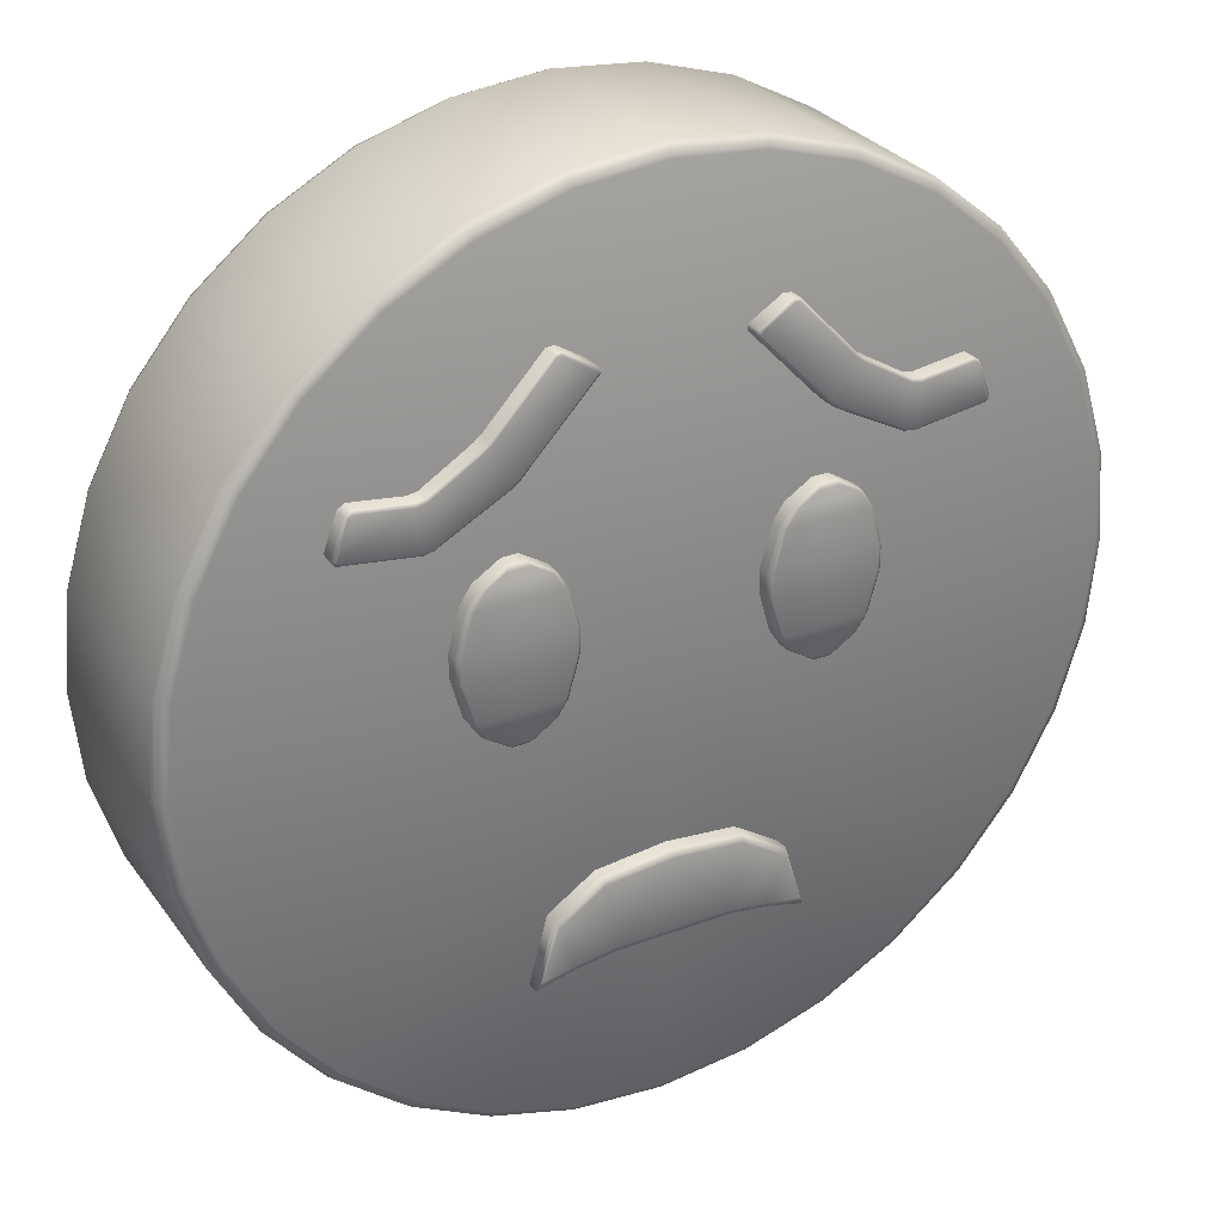
<metadata>
{"format":"obj","ext":"obj","renderer":"f3d","projection":"perspective","resolution":1024,"background":"white","views":[{"elev":29.6,"azim":-29.0,"up":"+Y"}]}
</metadata>
<code>
o Cylinder.212
o Cylinder.211
o Cylinder.210
o Cylinder.209
o Cylinder.208
o Cylinder.207
o Cylinder.206
o Cylinder.205
o Cylinder.204
o Cylinder.203
o Cylinder.202
o Cylinder.201
o Cylinder.200
o Cylinder.199
o Cylinder.198
o Cylinder.197
o Cylinder.196
o Cylinder.195
o Cylinder.042
o Cylinder.041
o Cylinder.040
o Cylinder.039
o Cylinder.038
v -4.412 1.491 1e-06
v -4.414 1.501 -0.0105
v -4.413 1.498 -0.003074
v -4.492 1.467 1e-06
v -4.496 1.477 -0.0105
v -4.494 1.474 -0.003074
v -4.565 1.428 1e-06
v -4.571 1.437 -0.0105
v -4.569 1.434 -0.003074
v -4.629 1.375 1e-06
v -4.636 1.382 -0.0105
v -4.634 1.38 -0.003074
v -4.682 1.311 1e-06
v -4.69 1.317 -0.0105
v -4.688 1.315 -0.003074
v -4.721 1.238 1e-06
v -4.731 1.242 -0.0105
v -4.728 1.24 -0.003074
v -4.745 1.158 1e-06
v -4.755 1.16 -0.0105
v -4.752 1.16 -0.003074
v -4.753 1.075 1e-06
v -4.764 1.075 -0.0105
v -4.761 1.075 -0.003074
v -4.745 0.9927 1e-06
v -4.755 0.9906 -0.0105
v -4.752 0.9912 -0.003074
v -4.721 0.9132 1e-06
v -4.731 0.9092 -0.0105
v -4.728 0.9104 -0.003074
v -4.682 0.8399 1e-06
v -4.69 0.8341 -0.0105
v -4.688 0.8358 -0.003074
v -4.629 0.7757 1e-06
v -4.636 0.7683 -0.0105
v -4.634 0.7705 -0.003074
v -4.561 0.7203 1e-06
v -4.571 0.7143 -0.0105
v -4.568 0.716 -0.003074
v -4.491 0.6828 1e-06
v -4.496 0.6741 -0.0105
v -4.494 0.6767 -0.003074
v -4.417 0.6602 1e-06
v -4.414 0.6494 -0.0105
v -4.415 0.6526 -0.003074
v -4.414 1.501 -0.1894
v -4.412 1.491 -0.2
v -4.413 1.498 -0.1969
v -4.496 1.477 -0.1894
v -4.491 1.467 -0.2
v -4.494 1.474 -0.1969
v -4.571 1.437 -0.1894
v -4.565 1.428 -0.2
v -4.569 1.434 -0.1969
v -4.636 1.382 -0.1894
v -4.629 1.375 -0.2
v -4.634 1.38 -0.1969
v -4.69 1.317 -0.1894
v -4.682 1.311 -0.2
v -4.688 1.315 -0.1969
v -4.731 1.242 -0.1894
v -4.721 1.238 -0.2
v -4.728 1.24 -0.1969
v -4.755 1.16 -0.1894
v -4.745 1.158 -0.2
v -4.752 1.159 -0.1969
v -4.764 1.075 -0.1894
v -4.753 1.075 -0.2
v -4.761 1.075 -0.1969
v -4.755 0.9906 -0.1894
v -4.745 0.9927 -0.2
v -4.752 0.9913 -0.1969
v -4.731 0.9092 -0.1894
v -4.721 0.9132 -0.2
v -4.728 0.9104 -0.1969
v -4.69 0.8341 -0.1894
v -4.682 0.84 -0.2
v -4.688 0.8358 -0.1969
v -4.636 0.7683 -0.1894
v -4.629 0.7758 -0.2
v -4.634 0.7705 -0.1969
v -4.571 0.7143 -0.1894
v -4.565 0.7231 -0.2
v -4.569 0.7168 -0.1969
v -4.496 0.6741 -0.1894
v -4.491 0.684 -0.2
v -4.494 0.677 -0.1969
v -4.414 0.6494 -0.1894
v -4.412 0.6598 -0.2
v -4.413 0.6525 -0.1969
v -4.396 0.8958 -0.02228
v -4.458 0.8029 -0.02228
v -4.421 0.8131 -0.02228
v -4.383 0.818 -0.02228
v -4.44 0.8666 -0.02228
v -4.396 0.8958 0.0106
v -4.394 0.8896 0.01595
v -4.395 0.894 0.01439
v -4.44 0.8666 0.0106
v -4.439 0.8652 0.01439
v -4.458 0.8029 0.0106
v -4.454 0.8134 0.01595
v -4.457 0.806 0.01439
v -4.421 0.8131 0.0106
v -4.424 0.8186 0.01595
v -4.422 0.8147 0.01439
v -4.383 0.818 0.0106
v -4.384 0.8244 0.01595
v -4.383 0.8199 0.01439
v -4.437 0.8619 0.01595
v -4.425 1.176 -0.02086
v -4.435 1.192 -0.02086
v -4.414 1.116 -0.02086
v -4.414 1.138 -0.02086
v -4.435 1.061 -0.02086
v -4.425 1.077 -0.02086
v -4.461 1.045 -0.02086
v -4.475 1.045 -0.02086
v -4.475 1.208 -0.02086
v -4.461 1.208 -0.02086
v -4.511 1.176 -0.02086
v -4.501 1.192 -0.02086
v -4.522 1.116 -0.02086
v -4.522 1.138 -0.02086
v -4.501 1.061 -0.02086
v -4.511 1.077 -0.02086
v -4.475 1.045 0.0101
v -4.478 1.05 0.01497
v -4.476 1.047 0.01354
v -4.457 1.05 0.01497
v -4.461 1.045 0.0101
v -4.46 1.047 0.01354
v -4.429 1.077 0.01497
v -4.425 1.077 0.0101
v -4.426 1.077 0.01354
v -4.435 1.061 0.0101
v -4.439 1.061 0.01497
v -4.436 1.061 0.01354
v -4.418 1.138 0.01497
v -4.414 1.138 0.0101
v -4.415 1.138 0.01354
v -4.414 1.116 0.0101
v -4.418 1.116 0.01497
v -4.415 1.116 0.01354
v -4.439 1.192 0.01497
v -4.435 1.192 0.0101
v -4.436 1.192 0.01354
v -4.425 1.176 0.0101
v -4.429 1.176 0.01497
v -4.426 1.176 0.01354
v -4.478 1.203 0.01497
v -4.475 1.208 0.0101
v -4.476 1.207 0.01354
v -4.461 1.208 0.0101
v -4.457 1.203 0.01497
v -4.46 1.207 0.01354
v -4.507 1.176 0.01497
v -4.511 1.176 0.0101
v -4.51 1.176 0.01354
v -4.501 1.192 0.0101
v -4.497 1.192 0.01497
v -4.5 1.192 0.01354
v -4.518 1.116 0.01497
v -4.522 1.116 0.0101
v -4.521 1.116 0.01354
v -4.522 1.138 0.0101
v -4.518 1.138 0.01497
v -4.521 1.138 0.01354
v -4.497 1.061 0.01497
v -4.501 1.061 0.0101
v -4.5 1.061 0.01354
v -4.511 1.077 0.0101
v -4.507 1.077 0.01497
v -4.51 1.077 0.01354
v -4.538 1.236 -0.01903
v -4.547 1.234 -0.01903
v -4.542 1.281 -0.01903
v -4.551 1.279 -0.01903
v -4.616 1.243 -0.01903
v -4.62 1.248 -0.01903
v -4.601 1.286 -0.01903
v -4.607 1.282 -0.01903
v -4.497 1.309 -0.01903
v -4.489 1.315 -0.01903
v -4.472 1.271 -0.01903
v -4.464 1.277 -0.01903
v -4.428 1.373 -0.01903
v -4.436 1.372 -0.01903
v -4.398 1.354 -0.01903
v -4.397 1.348 -0.01903
v -4.605 1.281 0.01497
v -4.607 1.282 0.01223
v -4.606 1.282 0.01417
v -4.601 1.286 0.01223
v -4.602 1.283 0.01497
v -4.601 1.285 0.01417
v -4.62 1.248 0.01223
v -4.617 1.248 0.01497
v -4.619 1.248 0.01417
v -4.615 1.246 0.01497
v -4.616 1.243 0.01223
v -4.616 1.244 0.01417
v -4.551 1.276 0.01497
v -4.551 1.279 0.01223
v -4.551 1.278 0.01417
v -4.542 1.281 0.01223
v -4.542 1.278 0.01497
v -4.542 1.28 0.01417
v -4.547 1.234 0.01223
v -4.547 1.237 0.01497
v -4.547 1.235 0.01417
v -4.538 1.239 0.01497
v -4.538 1.236 0.01223
v -4.538 1.236 0.01417
v -4.495 1.307 0.01497
v -4.497 1.309 0.01223
v -4.496 1.308 0.01417
v -4.489 1.315 0.01223
v -4.487 1.313 0.01497
v -4.488 1.314 0.01417
v -4.472 1.271 0.01223
v -4.473 1.273 0.01497
v -4.472 1.272 0.01417
v -4.466 1.279 0.01497
v -4.464 1.277 0.01223
v -4.465 1.277 0.01417
v -4.428 1.373 0.01223
v -4.43 1.371 0.01497
v -4.429 1.372 0.01417
v -4.433 1.371 0.01497
v -4.436 1.372 0.01223
v -4.435 1.372 0.01417
v -4.4 1.352 0.01497
v -4.398 1.354 0.01223
v -4.398 1.354 0.01417
v -4.397 1.348 0.01223
v -4.399 1.35 0.01497
v -4.398 1.349 0.01417
v -4.247 1.491 1e-06
v -4.245 1.501 -0.0105
v -4.245 1.498 -0.003074
v -4.167 1.467 1e-06
v -4.163 1.477 -0.0105
v -4.164 1.474 -0.003074
v -4.094 1.428 1e-06
v -4.088 1.437 -0.0105
v -4.09 1.434 -0.003074
v -4.03 1.375 1e-06
v -4.022 1.382 -0.0105
v -4.024 1.38 -0.003074
v -3.977 1.311 1e-06
v -3.968 1.317 -0.0105
v -3.971 1.315 -0.003074
v -3.938 1.238 1e-06
v -3.928 1.242 -0.0105
v -3.931 1.24 -0.003074
v -3.914 1.158 1e-06
v -3.903 1.16 -0.0105
v -3.906 1.16 -0.003074
v -3.906 1.075 1e-06
v -3.895 1.075 -0.0105
v -3.898 1.075 -0.003074
v -3.914 0.9927 1e-06
v -3.903 0.9906 -0.0105
v -3.906 0.9912 -0.003074
v -3.938 0.9132 1e-06
v -3.928 0.9092 -0.0105
v -3.931 0.9104 -0.003074
v -3.977 0.8399 1e-06
v -3.968 0.8341 -0.0105
v -3.971 0.8358 -0.003074
v -4.03 0.7757 1e-06
v -4.022 0.7683 -0.0105
v -4.024 0.7705 -0.003074
v -4.097 0.7203 1e-06
v -4.088 0.7143 -0.0105
v -4.091 0.716 -0.003074
v -4.167 0.6828 1e-06
v -4.163 0.6741 -0.0105
v -4.164 0.6767 -0.003074
v -4.242 0.6602 1e-06
v -4.245 0.6494 -0.0105
v -4.244 0.6526 -0.003074
v -4.245 1.501 -0.1894
v -4.247 1.491 -0.2
v -4.245 1.498 -0.1969
v -4.163 1.477 -0.1894
v -4.167 1.467 -0.2
v -4.164 1.474 -0.1969
v -4.088 1.437 -0.1894
v -4.094 1.428 -0.2
v -4.09 1.434 -0.1969
v -4.022 1.382 -0.1894
v -4.03 1.375 -0.2
v -4.024 1.38 -0.1969
v -3.968 1.317 -0.1894
v -3.977 1.311 -0.2
v -3.971 1.315 -0.1969
v -3.928 1.242 -0.1894
v -3.938 1.238 -0.2
v -3.931 1.24 -0.1969
v -3.903 1.16 -0.1894
v -3.914 1.158 -0.2
v -3.906 1.159 -0.1969
v -3.895 1.075 -0.1894
v -3.906 1.075 -0.2
v -3.898 1.075 -0.1969
v -3.903 0.9906 -0.1894
v -3.914 0.9927 -0.2
v -3.906 0.9913 -0.1969
v -3.928 0.9092 -0.1894
v -3.938 0.9132 -0.2
v -3.931 0.9104 -0.1969
v -3.968 0.8341 -0.1894
v -3.977 0.84 -0.2
v -3.971 0.8358 -0.1969
v -4.022 0.7683 -0.1894
v -4.03 0.7758 -0.2
v -4.024 0.7705 -0.1969
v -4.088 0.7143 -0.1894
v -4.094 0.7231 -0.2
v -4.09 0.7168 -0.1969
v -4.163 0.6741 -0.1894
v -4.167 0.684 -0.2
v -4.164 0.677 -0.1969
v -4.245 0.6494 -0.1894
v -4.247 0.6598 -0.2
v -4.245 0.6525 -0.1969
v -4.263 0.8958 -0.02228
v -4.201 0.8029 -0.02228
v -4.238 0.8131 -0.02228
v -4.276 0.818 -0.02228
v -4.218 0.8666 -0.02228
v -4.263 0.8958 0.0106
v -4.264 0.8896 0.01595
v -4.263 0.894 0.01439
v -4.218 0.8666 0.0106
v -4.219 0.8652 0.01439
v -4.201 0.8029 0.0106
v -4.204 0.8134 0.01595
v -4.202 0.806 0.01439
v -4.238 0.8131 0.0106
v -4.235 0.8186 0.01595
v -4.237 0.8147 0.01439
v -4.276 0.818 0.0106
v -4.275 0.8244 0.01595
v -4.275 0.8199 0.01439
v -4.222 0.8619 0.01595
v -4.329 0.6516 1e-06
v -4.329 0.6411 -0.0105
v -4.329 0.6441 -0.003074
v -4.329 1.51 -0.0105
v -4.329 1.499 1e-06
v -4.329 1.506 -0.003074
v -4.329 0.6411 -0.1894
v -4.329 0.6517 -0.2
v -4.329 0.6442 -0.1969
v -4.329 1.499 -0.2
v -4.329 1.51 -0.1894
v -4.329 1.507 -0.1969
v -4.329 1.098 -0.000714
v -4.329 1.098 -0.2
v -4.329 0.9023 -0.02228
v -4.329 0.818 -0.02228
v -4.329 0.9023 0.0106
v -4.329 0.8958 0.01595
v -4.329 0.9004 0.01439
v -4.329 0.8244 0.01595
v -4.329 0.818 0.0106
v -4.329 0.8199 0.01439
v -4.234 1.176 -0.02086
v -4.224 1.192 -0.02086
v -4.245 1.116 -0.02086
v -4.245 1.138 -0.02086
v -4.224 1.061 -0.02086
v -4.234 1.077 -0.02086
v -4.198 1.045 -0.02086
v -4.183 1.045 -0.02086
v -4.183 1.208 -0.02086
v -4.198 1.208 -0.02086
v -4.147 1.176 -0.02086
v -4.158 1.192 -0.02086
v -4.137 1.116 -0.02086
v -4.137 1.138 -0.02086
v -4.158 1.061 -0.02086
v -4.147 1.077 -0.02086
v -4.183 1.045 0.0101
v -4.18 1.05 0.01497
v -4.182 1.047 0.01354
v -4.201 1.05 0.01497
v -4.198 1.045 0.0101
v -4.199 1.047 0.01354
v -4.23 1.077 0.01497
v -4.234 1.077 0.0101
v -4.233 1.077 0.01354
v -4.224 1.061 0.0101
v -4.219 1.061 0.01497
v -4.222 1.061 0.01354
v -4.24 1.138 0.01497
v -4.245 1.138 0.0101
v -4.243 1.138 0.01354
v -4.245 1.116 0.0101
v -4.24 1.116 0.01497
v -4.243 1.116 0.01354
v -4.219 1.192 0.01497
v -4.224 1.192 0.0101
v -4.222 1.192 0.01354
v -4.234 1.176 0.0101
v -4.23 1.176 0.01497
v -4.233 1.176 0.01354
v -4.18 1.203 0.01497
v -4.183 1.208 0.0101
v -4.182 1.207 0.01354
v -4.198 1.208 0.0101
v -4.201 1.203 0.01497
v -4.199 1.207 0.01354
v -4.152 1.176 0.01497
v -4.147 1.176 0.0101
v -4.149 1.176 0.01354
v -4.158 1.192 0.0101
v -4.162 1.192 0.01497
v -4.159 1.192 0.01354
v -4.141 1.116 0.01497
v -4.137 1.116 0.0101
v -4.138 1.116 0.01354
v -4.137 1.138 0.0101
v -4.141 1.138 0.01497
v -4.138 1.138 0.01354
v -4.162 1.061 0.01497
v -4.158 1.061 0.0101
v -4.159 1.061 0.01354
v -4.147 1.077 0.0101
v -4.152 1.077 0.01497
v -4.149 1.077 0.01354
v -4.121 1.236 -0.01903
v -4.112 1.234 -0.01903
v -4.117 1.281 -0.01903
v -4.108 1.279 -0.01903
v -4.042 1.243 -0.01903
v -4.039 1.248 -0.01903
v -4.058 1.286 -0.01903
v -4.051 1.282 -0.01903
v -4.162 1.309 -0.01903
v -4.17 1.315 -0.01903
v -4.187 1.271 -0.01903
v -4.195 1.277 -0.01903
v -4.23 1.373 -0.01903
v -4.223 1.372 -0.01903
v -4.261 1.354 -0.01903
v -4.262 1.348 -0.01903
v -4.054 1.281 0.01497
v -4.051 1.282 0.01223
v -4.052 1.282 0.01417
v -4.058 1.286 0.01223
v -4.057 1.283 0.01497
v -4.058 1.285 0.01417
v -4.039 1.248 0.01223
v -4.042 1.248 0.01497
v -4.04 1.248 0.01417
v -4.043 1.246 0.01497
v -4.042 1.243 0.01223
v -4.043 1.244 0.01417
v -4.108 1.276 0.01497
v -4.108 1.279 0.01223
v -4.108 1.278 0.01417
v -4.117 1.281 0.01223
v -4.117 1.278 0.01497
v -4.117 1.28 0.01417
v -4.112 1.234 0.01223
v -4.112 1.237 0.01497
v -4.112 1.235 0.01417
v -4.121 1.239 0.01497
v -4.121 1.236 0.01223
v -4.121 1.236 0.01417
v -4.164 1.307 0.01497
v -4.162 1.309 0.01223
v -4.163 1.308 0.01417
v -4.17 1.315 0.01223
v -4.171 1.313 0.01497
v -4.17 1.314 0.01417
v -4.187 1.271 0.01223
v -4.185 1.273 0.01497
v -4.186 1.272 0.01417
v -4.193 1.279 0.01497
v -4.195 1.277 0.01223
v -4.194 1.277 0.01417
v -4.23 1.373 0.01223
v -4.229 1.371 0.01497
v -4.23 1.372 0.01417
v -4.225 1.371 0.01497
v -4.223 1.372 0.01223
v -4.224 1.372 0.01417
v -4.259 1.352 0.01497
v -4.261 1.354 0.01223
v -4.26 1.354 0.01417
v -4.262 1.348 0.01223
v -4.259 1.35 0.01497
v -4.261 1.349 0.01417
f 44 350 351 45
f 45 351 349 43
f 41 44 45 42
f 42 45 43 40
f 38 41 42 39
f 39 42 40 37
f 35 38 39 36
f 36 39 37 34
f 32 35 36 33
f 33 36 34 31
f 29 32 33 30
f 30 33 31 28
f 26 29 30 27
f 27 30 28 25
f 23 26 27 24
f 24 27 25 22
f 20 23 24 21
f 21 24 22 19
f 17 20 21 18
f 18 21 19 16
f 14 17 18 15
f 15 18 16 13
f 11 14 15 12
f 12 15 13 10
f 8 11 12 9
f 9 12 10 7
f 5 8 9 6
f 6 9 7 4
f 2 5 6 3
f 3 6 4 1
f 352 2 3 354
f 354 3 1 353
f 14 58 61 17
f 35 79 82 38
f 11 55 58 14
f 32 76 79 35
f 8 52 55 11
f 29 73 76 32
f 5 49 52 8
f 26 70 73 29
f 2 46 49 5
f 23 67 70 26
f 44 88 355 350
f 352 359 46 2
f 20 64 67 23
f 41 85 88 44
f 17 61 64 20
f 38 82 85 41
f 89 356 357 90
f 90 357 355 88
f 86 89 90 87
f 87 90 88 85
f 83 86 87 84
f 84 87 85 82
f 80 83 84 81
f 81 84 82 79
f 77 80 81 78
f 78 81 79 76
f 74 77 78 75
f 75 78 76 73
f 71 74 75 72
f 72 75 73 70
f 68 71 72 69
f 69 72 70 67
f 65 68 69 66
f 66 69 67 64
f 62 65 66 63
f 63 66 64 61
f 59 62 63 60
f 60 63 61 58
f 56 59 60 57
f 57 60 58 55
f 53 56 57 54
f 54 57 55 52
f 50 53 54 51
f 51 54 52 49
f 47 50 51 48
f 48 51 49 46
f 358 47 48 360
f 360 48 46 359
f 37 40 361
f 28 31 361
f 19 22 361
f 10 13 361
f 1 4 361
f 40 43 361
f 31 34 361
f 22 25 361
f 13 16 361
f 4 7 361
f 353 1 361
f 43 349 361
f 34 37 361
f 25 28 361
f 16 19 361
f 7 10 361
f 62 59 362
f 53 50 362
f 83 80 362
f 74 71 362
f 65 62 362
f 56 53 362
f 47 358 362
f 86 83 362
f 77 74 362
f 68 65 362
f 59 56 362
f 50 47 362
f 89 86 362
f 80 77 362
f 356 89 362
f 71 68 362
f 282 283 351 350
f 283 281 349 351
f 279 280 283 282
f 280 278 281 283
f 276 277 280 279
f 277 275 278 280
f 273 274 277 276
f 274 272 275 277
f 270 271 274 273
f 271 269 272 274
f 267 268 271 270
f 268 266 269 271
f 264 265 268 267
f 265 263 266 268
f 261 262 265 264
f 262 260 263 265
f 258 259 262 261
f 259 257 260 262
f 255 256 259 258
f 256 254 257 259
f 252 253 256 255
f 253 251 254 256
f 249 250 253 252
f 250 248 251 253
f 246 247 250 249
f 247 245 248 250
f 243 244 247 246
f 244 242 245 247
f 240 241 244 243
f 241 239 242 244
f 352 354 241 240
f 354 353 239 241
f 252 255 299 296
f 273 276 320 317
f 249 252 296 293
f 270 273 317 314
f 246 249 293 290
f 267 270 314 311
f 243 246 290 287
f 264 267 311 308
f 240 243 287 284
f 261 264 308 305
f 282 350 355 326
f 352 240 284 359
f 258 261 305 302
f 279 282 326 323
f 255 258 302 299
f 276 279 323 320
f 327 328 357 356
f 328 326 355 357
f 324 325 328 327
f 325 323 326 328
f 321 322 325 324
f 322 320 323 325
f 318 319 322 321
f 319 317 320 322
f 315 316 319 318
f 316 314 317 319
f 312 313 316 315
f 313 311 314 316
f 309 310 313 312
f 310 308 311 313
f 306 307 310 309
f 307 305 308 310
f 303 304 307 306
f 304 302 305 307
f 300 301 304 303
f 301 299 302 304
f 297 298 301 300
f 298 296 299 301
f 294 295 298 297
f 295 293 296 298
f 291 292 295 294
f 292 290 293 295
f 288 289 292 291
f 289 287 290 292
f 285 286 289 288
f 286 284 287 289
f 358 360 286 285
f 360 359 284 286
f 275 361 278
f 266 361 269
f 257 361 260
f 248 361 251
f 239 361 242
f 278 361 281
f 269 361 272
f 260 361 263
f 251 361 254
f 242 361 245
f 353 361 239
f 281 361 349
f 272 361 275
f 263 361 266
f 254 361 257
f 245 361 248
f 300 362 297
f 291 362 288
f 321 362 318
f 312 362 309
f 303 362 300
f 294 362 291
f 285 362 358
f 324 362 321
f 315 362 312
f 306 362 303
f 297 362 294
f 288 362 285
f 327 362 324
f 318 362 315
f 356 362 327
f 309 362 306
f 99 96 91 95
f 101 99 95 92
f 104 101 92 93
f 369 107 94 364
f 102 105 110
f 366 97 108 368
f 107 104 93 94
f 110 105 108 97
f 97 366 367 98
f 98 367 365 96
f 110 97 98 100
f 100 98 96 99
f 102 110 100 103
f 103 100 99 101
f 105 102 103 106
f 106 103 101 104
f 108 105 106 109
f 109 106 104 107
f 368 108 109 370
f 370 109 107 369
f 96 365 363 91
f 154 120 119 152
f 146 112 120 154
f 161 157 149 145
f 140 114 111 148
f 167 163 143 139
f 134 116 113 142
f 170 125 118 127
f 163 173 133 143
f 173 169 137 133
f 157 167 139 149
f 136 115 116 134
f 155 151 161 145
f 142 113 114 140
f 152 119 122 160
f 148 111 112 146
f 158 121 124 166
f 160 122 121 158
f 164 123 126 172
f 166 124 123 164
f 137 169 128 130
f 172 126 125 170
f 131 117 115 136
f 128 129 132 130
f 129 127 131 132
f 134 135 138 136
f 135 133 137 138
f 140 141 144 142
f 141 139 143 144
f 146 147 150 148
f 147 145 149 150
f 152 153 156 154
f 153 151 155 156
f 158 159 162 160
f 159 157 161 162
f 164 165 168 166
f 165 163 167 168
f 170 171 174 172
f 171 169 173 174
f 127 129 171 170
f 129 128 169 171
f 130 132 138 137
f 132 131 136 138
f 133 135 144 143
f 135 134 142 144
f 139 141 150 149
f 141 140 148 150
f 145 147 156 155
f 147 146 154 156
f 151 153 162 161
f 153 152 160 162
f 157 159 168 167
f 159 158 166 168
f 163 165 174 173
f 165 164 172 174
f 127 118 117 131
f 192 182 180 197
f 204 178 181 194
f 206 177 178 204
f 216 183 177 206
f 218 184 183 216
f 231 188 184 218
f 234 189 187 227
f 200 210 203 195
f 201 179 176 209
f 197 180 179 201
f 222 215 207 212
f 210 212 207 203
f 213 175 185 221
f 209 176 175 213
f 237 230 219 224
f 222 224 219 215
f 225 186 190 236
f 221 185 186 225
f 237 233 228 230
f 227 187 188 231
f 200 195 191 198
f 236 190 189 234
f 192 193 196 194
f 193 191 195 196
f 198 199 202 200
f 199 197 201 202
f 204 205 208 206
f 205 203 207 208
f 210 211 214 212
f 211 209 213 214
f 216 217 220 218
f 217 215 219 220
f 222 223 226 224
f 223 221 225 226
f 228 229 232 230
f 229 227 231 232
f 234 235 238 236
f 235 233 237 238
f 191 193 199 198
f 193 192 197 199
f 194 196 205 204
f 196 195 203 205
f 200 202 211 210
f 202 201 209 211
f 206 208 217 216
f 208 207 215 217
f 212 214 223 222
f 214 213 221 223
f 218 220 232 231
f 220 219 230 232
f 224 226 238 237
f 226 225 236 238
f 227 229 235 234
f 229 228 233 235
f 194 181 182 192
f 337 333 329 334
f 339 330 333 337
f 342 331 330 339
f 369 364 332 345
f 340 348 343
f 366 368 346 335
f 345 332 331 342
f 348 335 346 343
f 335 336 367 366
f 336 334 365 367
f 348 338 336 335
f 338 337 334 336
f 340 341 338 348
f 341 339 337 338
f 343 344 341 340
f 344 342 339 341
f 346 347 344 343
f 347 345 342 344
f 368 370 347 346
f 370 369 345 347
f 334 329 363 365
f 414 412 379 380
f 406 414 380 372
f 421 405 409 417
f 400 408 371 374
f 427 399 403 423
f 394 402 373 376
f 430 387 378 385
f 423 403 393 433
f 433 393 397 429
f 417 409 399 427
f 396 394 376 375
f 415 405 421 411
f 402 400 374 373
f 412 420 382 379
f 408 406 372 371
f 418 426 384 381
f 420 418 381 382
f 424 432 386 383
f 426 424 383 384
f 397 390 388 429
f 432 430 385 386
f 391 396 375 377
f 388 390 392 389
f 389 392 391 387
f 394 396 398 395
f 395 398 397 393
f 400 402 404 401
f 401 404 403 399
f 406 408 410 407
f 407 410 409 405
f 412 414 416 413
f 413 416 415 411
f 418 420 422 419
f 419 422 421 417
f 424 426 428 425
f 425 428 427 423
f 430 432 434 431
f 431 434 433 429
f 387 430 431 389
f 389 431 429 388
f 390 397 398 392
f 392 398 396 391
f 393 403 404 395
f 395 404 402 394
f 399 409 410 401
f 401 410 408 400
f 405 415 416 407
f 407 416 414 406
f 411 421 422 413
f 413 422 420 412
f 417 427 428 419
f 419 428 426 418
f 423 433 434 425
f 425 434 432 424
f 387 391 377 378
f 452 457 440 442
f 464 454 441 438
f 466 464 438 437
f 476 466 437 443
f 478 476 443 444
f 491 478 444 448
f 494 487 447 449
f 460 455 463 470
f 461 469 436 439
f 457 461 439 440
f 482 472 467 475
f 470 463 467 472
f 473 481 445 435
f 469 473 435 436
f 497 484 479 490
f 482 475 479 484
f 485 496 450 446
f 481 485 446 445
f 497 490 488 493
f 487 491 448 447
f 460 458 451 455
f 496 494 449 450
f 452 454 456 453
f 453 456 455 451
f 458 460 462 459
f 459 462 461 457
f 464 466 468 465
f 465 468 467 463
f 470 472 474 471
f 471 474 473 469
f 476 478 480 477
f 477 480 479 475
f 482 484 486 483
f 483 486 485 481
f 488 490 492 489
f 489 492 491 487
f 494 496 498 495
f 495 498 497 493
f 451 458 459 453
f 453 459 457 452
f 454 464 465 456
f 456 465 463 455
f 460 470 471 462
f 462 471 469 461
f 466 476 477 468
f 468 477 475 467
f 472 482 483 474
f 474 483 481 473
f 478 491 492 480
f 480 492 490 479
f 484 497 498 486
f 486 498 496 485
f 487 494 495 489
f 489 495 493 488
f 454 452 442 441
o Cylinder.033
o Cylinder.032
o Cylinder.030
o Cylinder.194

</code>
